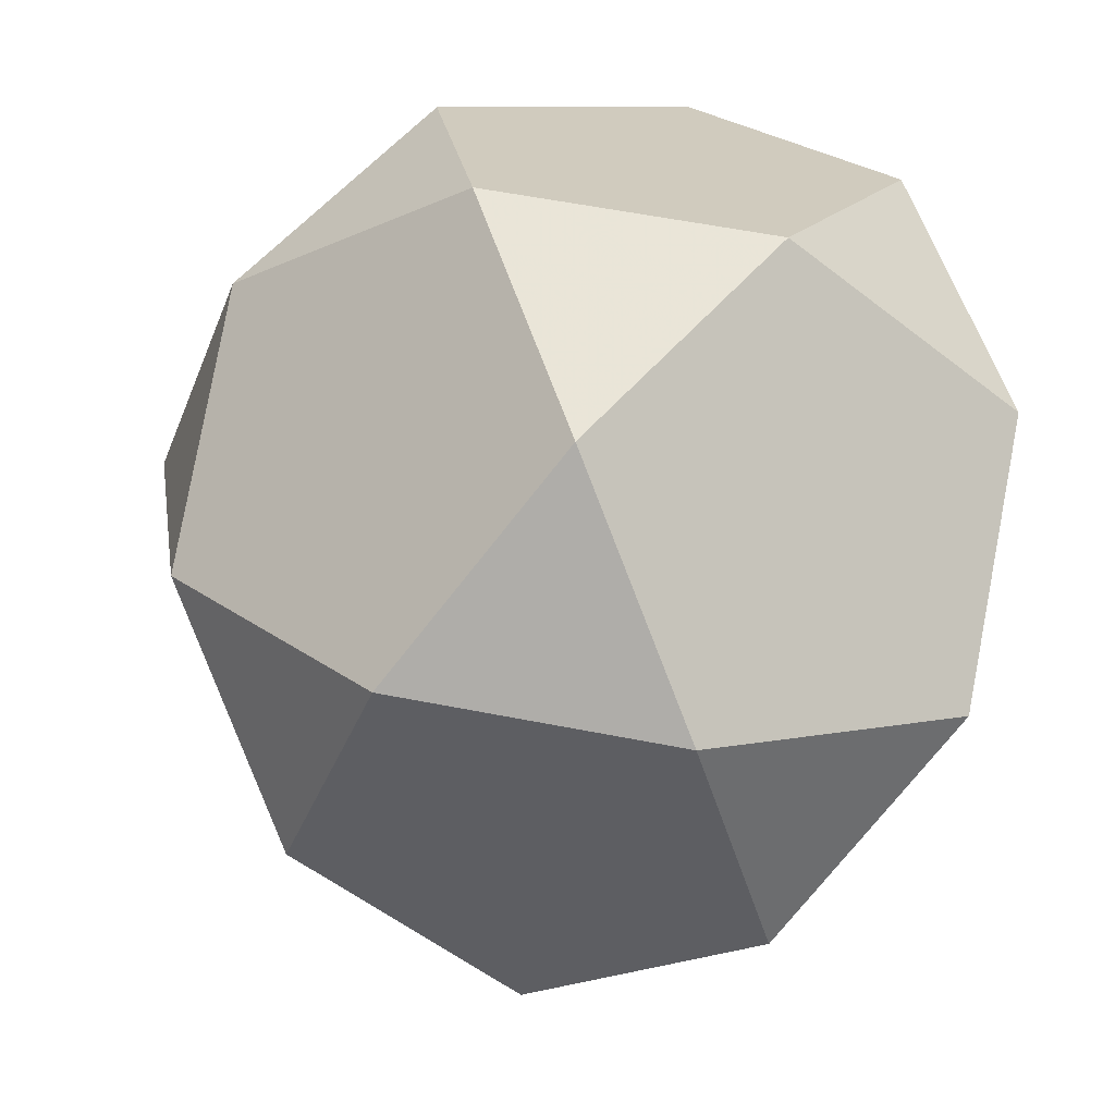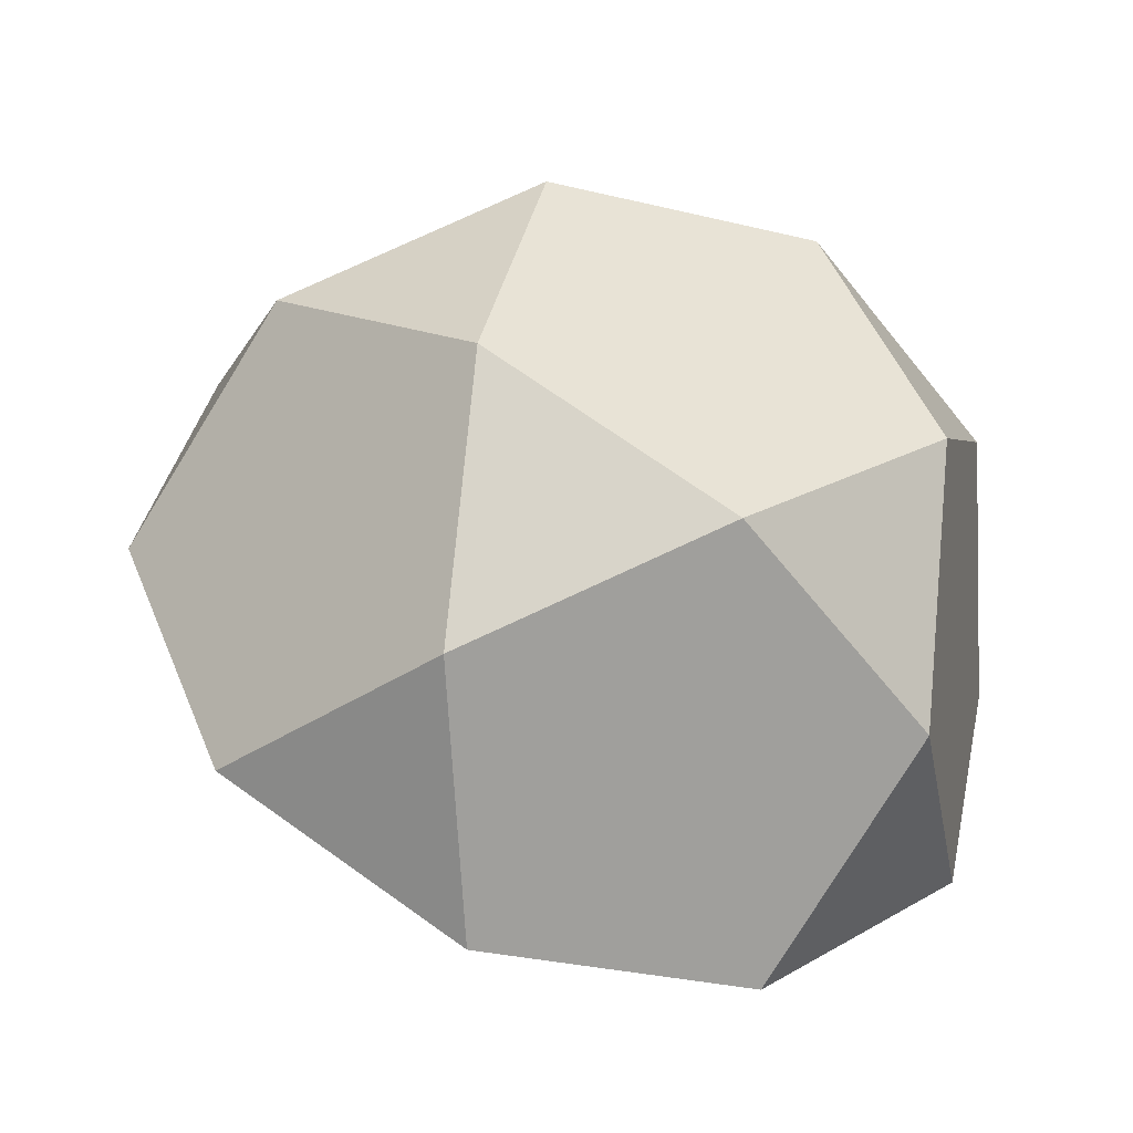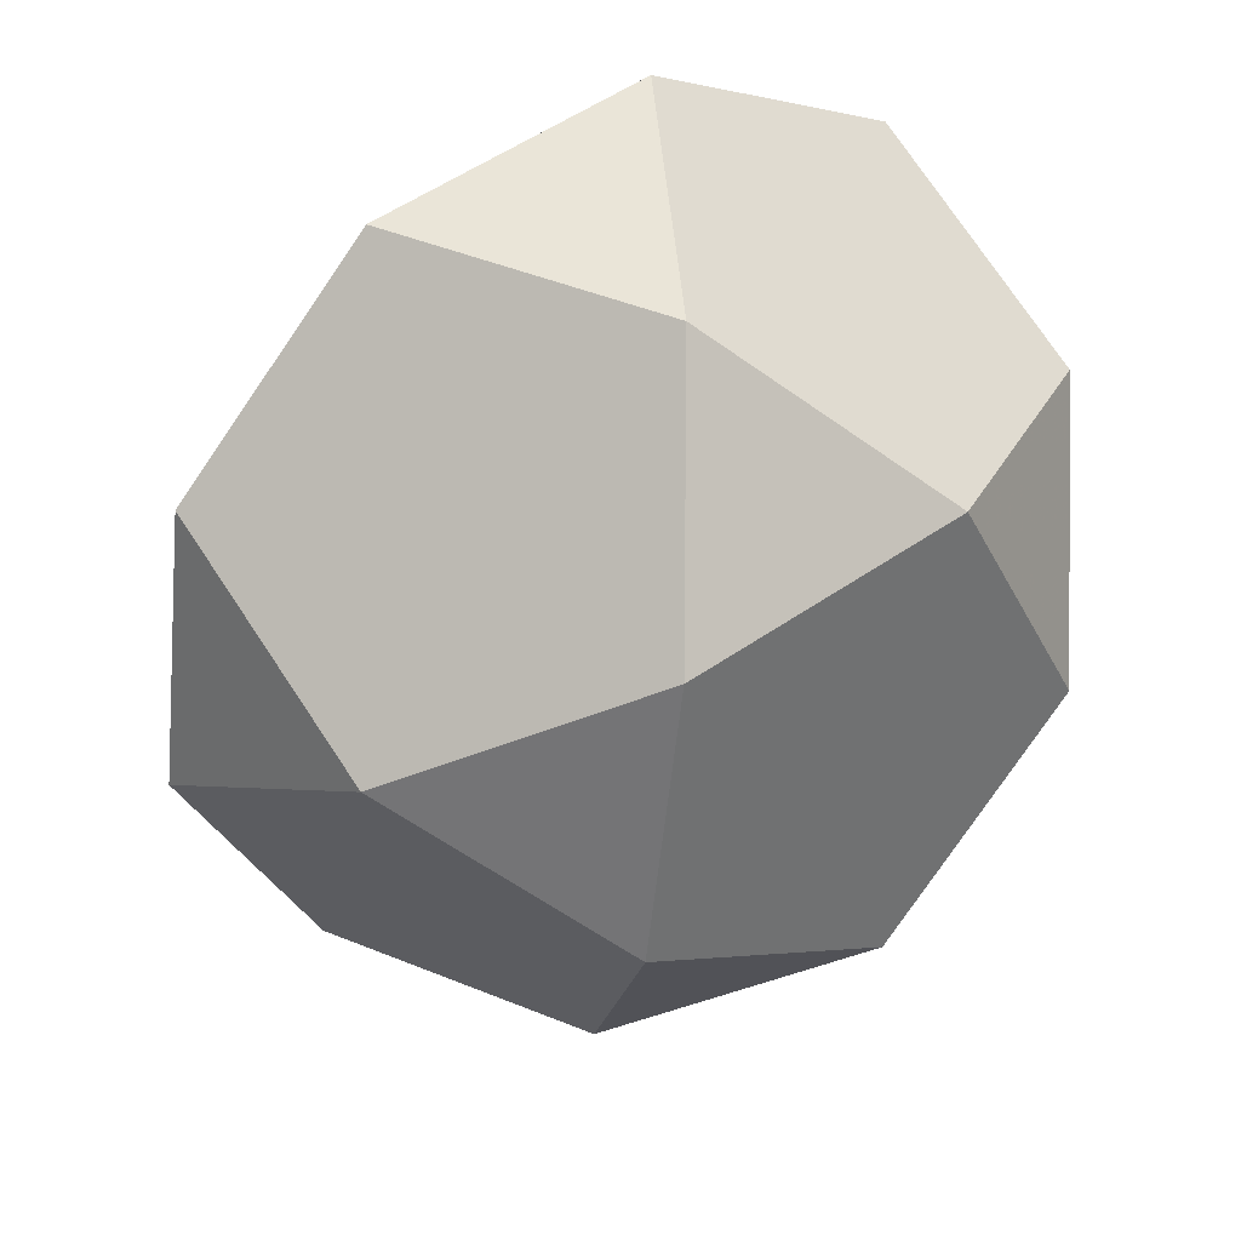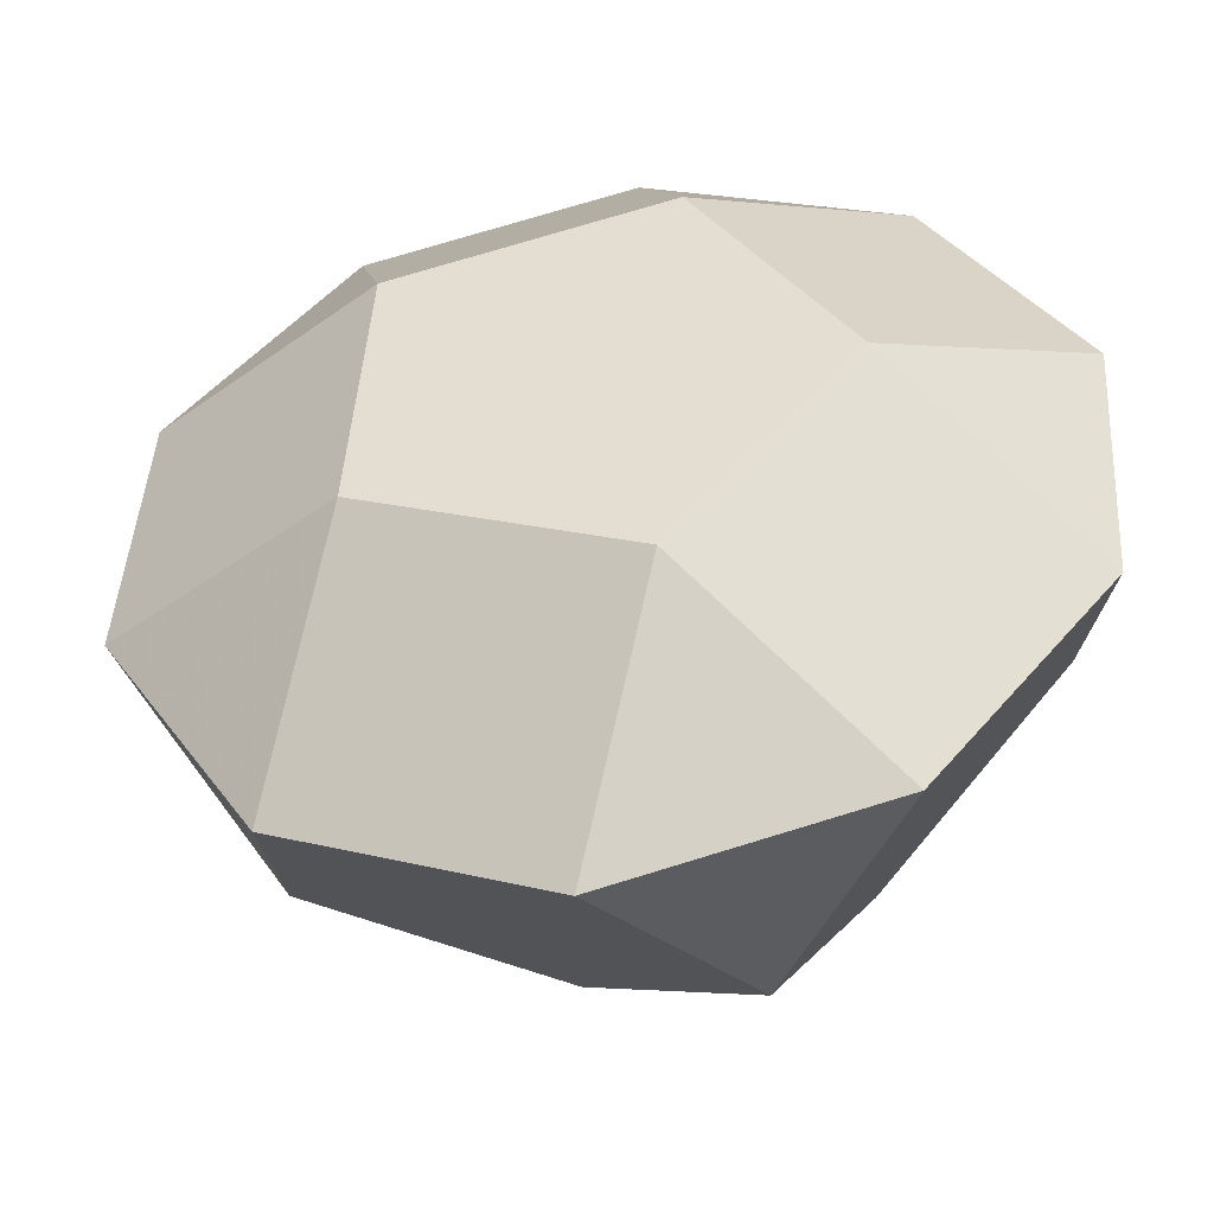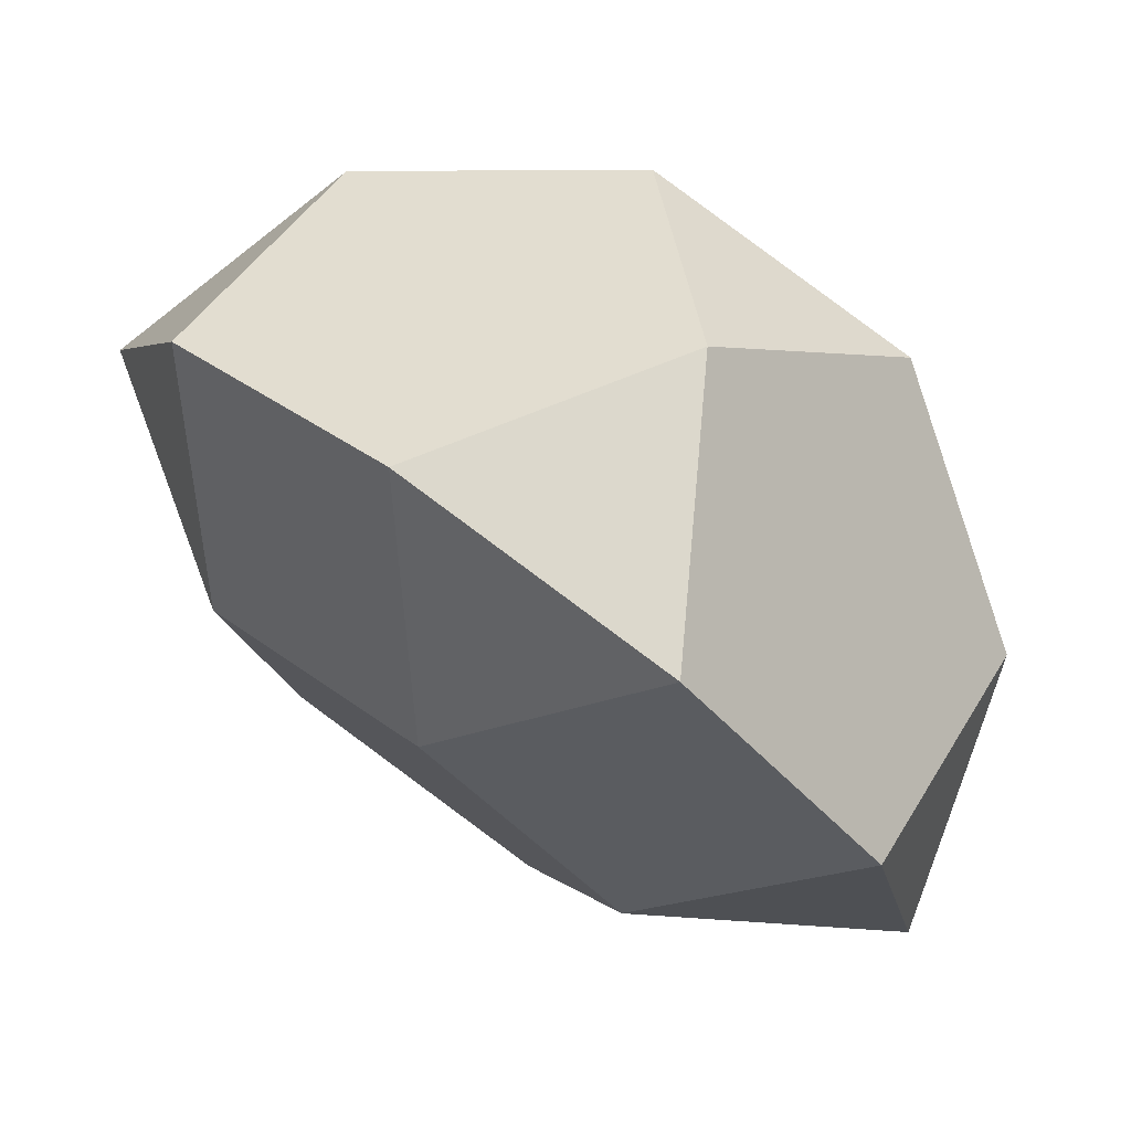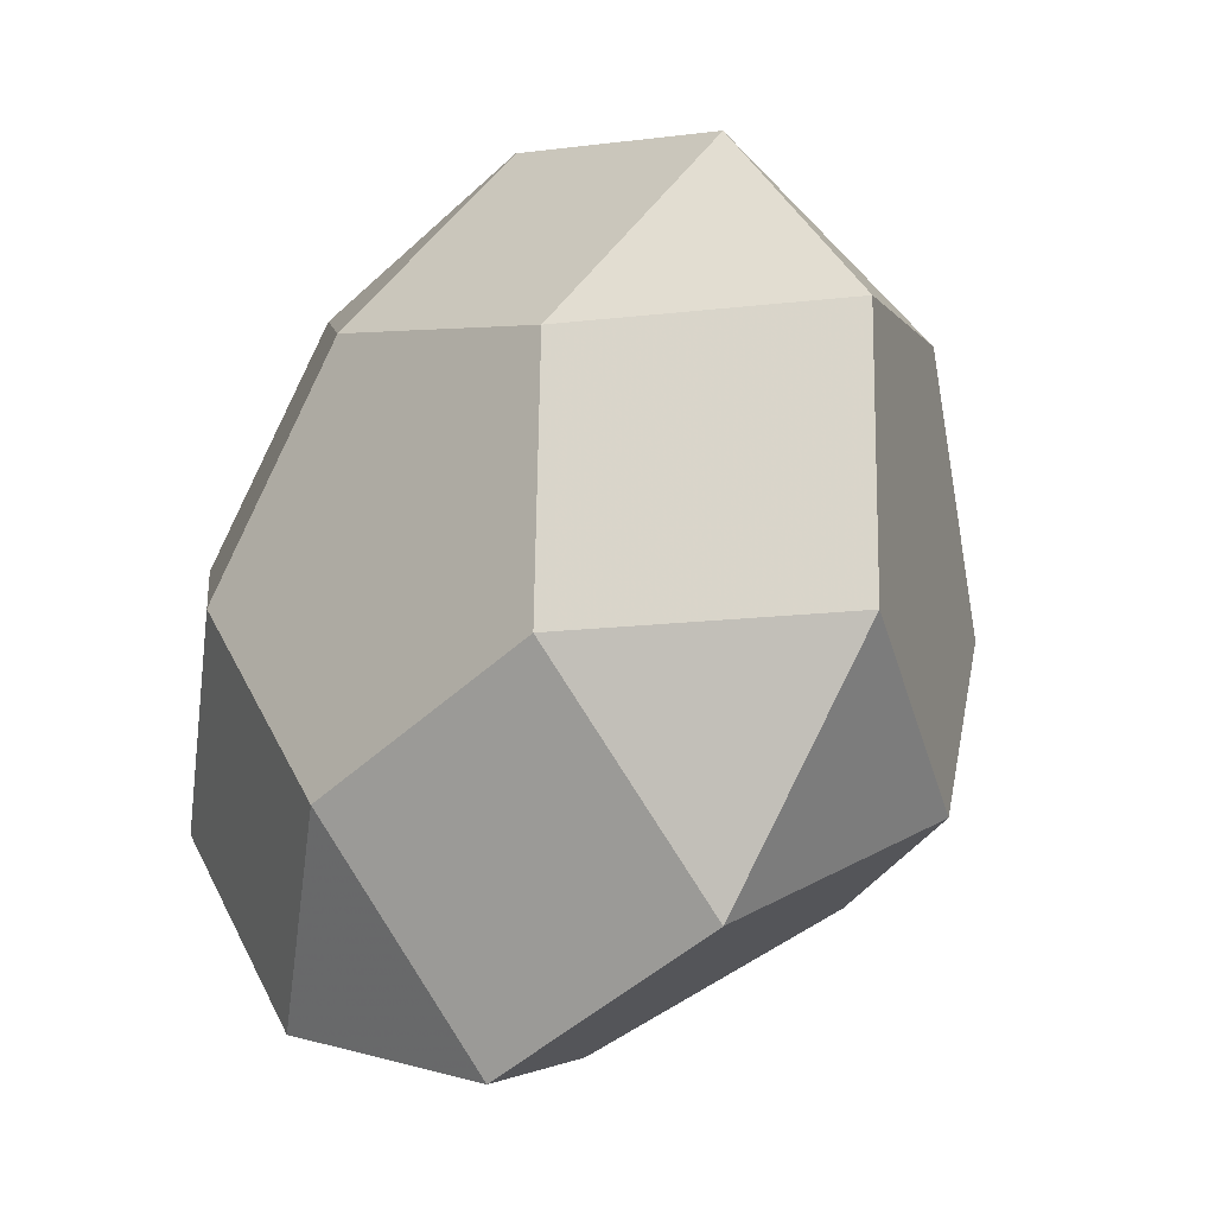
<metadata>
{"format":"obj","ext":"obj","renderer":"f3d","projection":"perspective","resolution":1024,"background":"white","views":[{"elev":17.2,"azim":112.0,"up":"+Y"},{"elev":-29.8,"azim":99.0,"up":"+Z"},{"elev":57.5,"azim":82.9,"up":"+Z"},{"elev":-74.0,"azim":-98.3,"up":"+Y"},{"elev":44.9,"azim":-66.9,"up":"+Y"},{"elev":-46.4,"azim":-15.4,"up":"+Z"}]}
</metadata>
<code>
v -0.7764 0.5939 0.547
v -0.7134 0.8606 -0.07262
v -0.6403 -0.3409 0.3874
v -0.6173 0.06028 0.9328
v -0.5383 0.09052 -0.6151
v -0.4522 0.7584 -0.6893
v -0.2967 -0.5365 0.9375
v -0.2807 -0.773 0.009162
v -0.2177 -0.5063 -0.6104
v -0.2003 0.9021 0.3678
v -0.09258 0.3264 -1.068
v 0.05728 0.03858 0.9921
v 0.06294 -0.9685 0.5593
v 0.2224 0.7367 -0.63
v 0.228 -0.2704 -1.063
v 0.315 0.5588 0.643
v 0.3242 -1.071 -0.05743
v 0.3781 0.8255 0.02335
v 0.3872 -0.8041 -0.677
v 0.6356 -0.03799 0.6477
v 0.6391 -0.6604 0.3801
v 0.7376 0.3935 -0.3549
v 0.7411 -0.2289 -0.6224
v 0.8968 -0.1402 0.03095
v -0.7995 0.1927 0.001565
f 5 6 11
f 9 15 19
f 8 17 13
f 3 7 4
f 25 1 2
f 20 21 24
f 21 13 17
f 24 23 22
f 23 19 15
f 22 14 18
f 14 11 6
f 18 10 16
f 10 2 1
f 16 12 20
f 12 4 7
f 5 25 2 6
f 9 5 11 15
f 8 9 19 17
f 3 8 13 7
f 25 3 4 1
f 25 5 9 8 3
f 20 24 22 18 16
f 20 12 7 13 21
f 24 21 17 19 23
f 22 23 15 11 14
f 18 14 6 2 10
f 16 10 1 4 12

</code>
